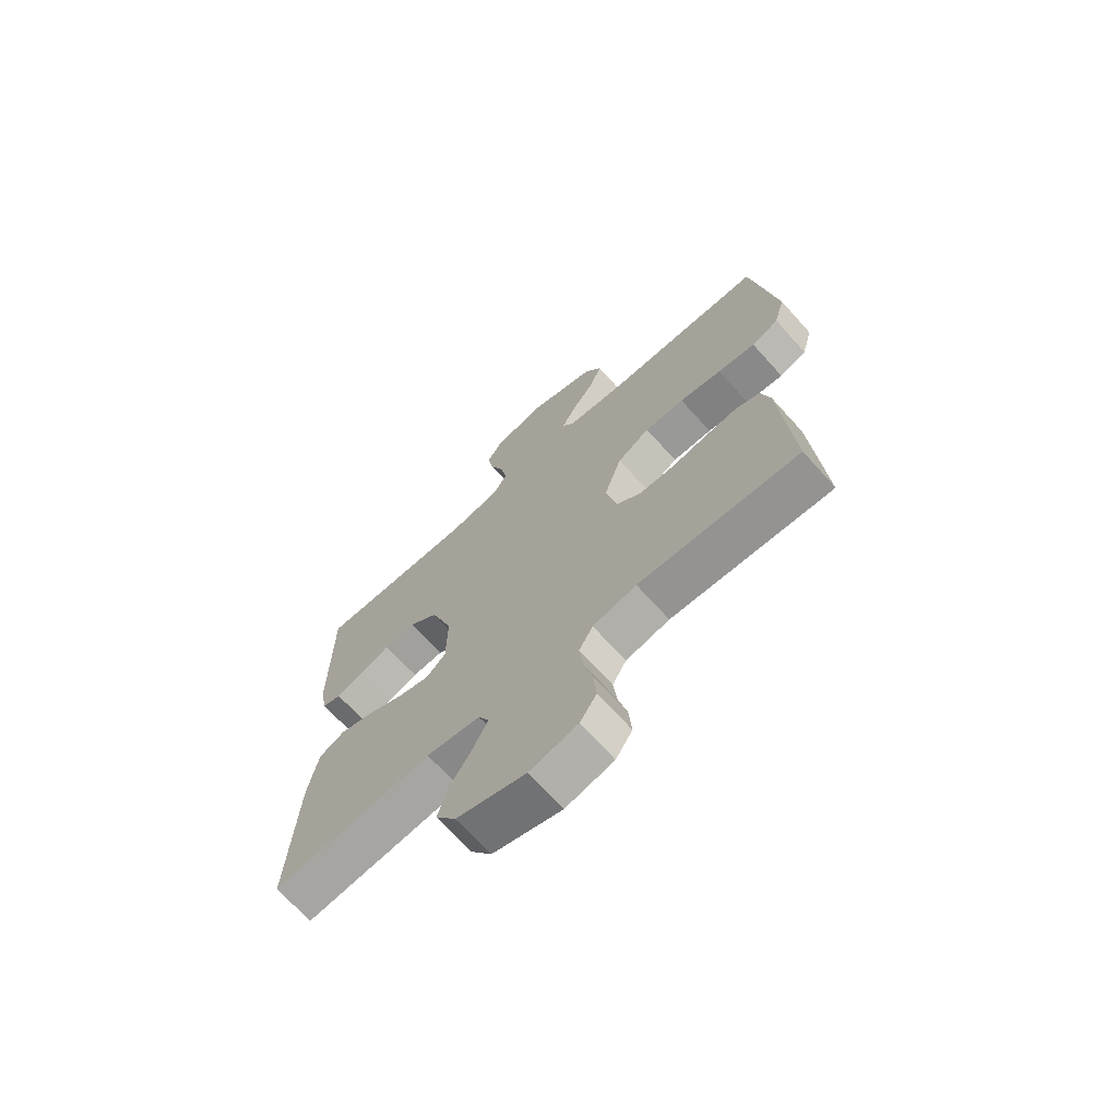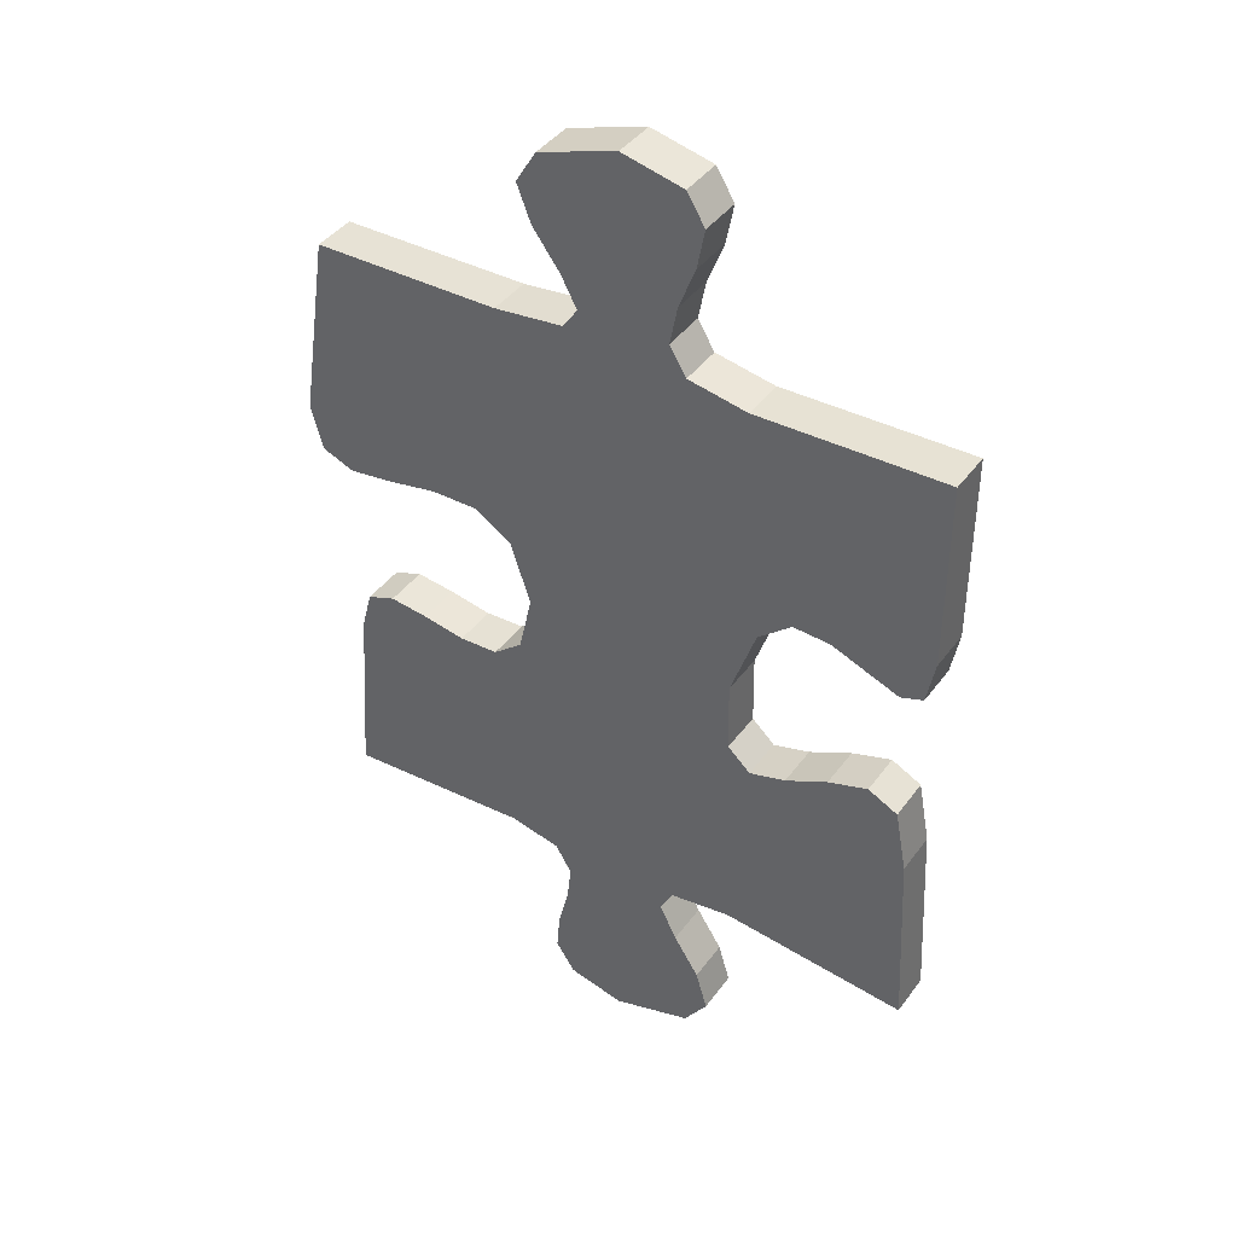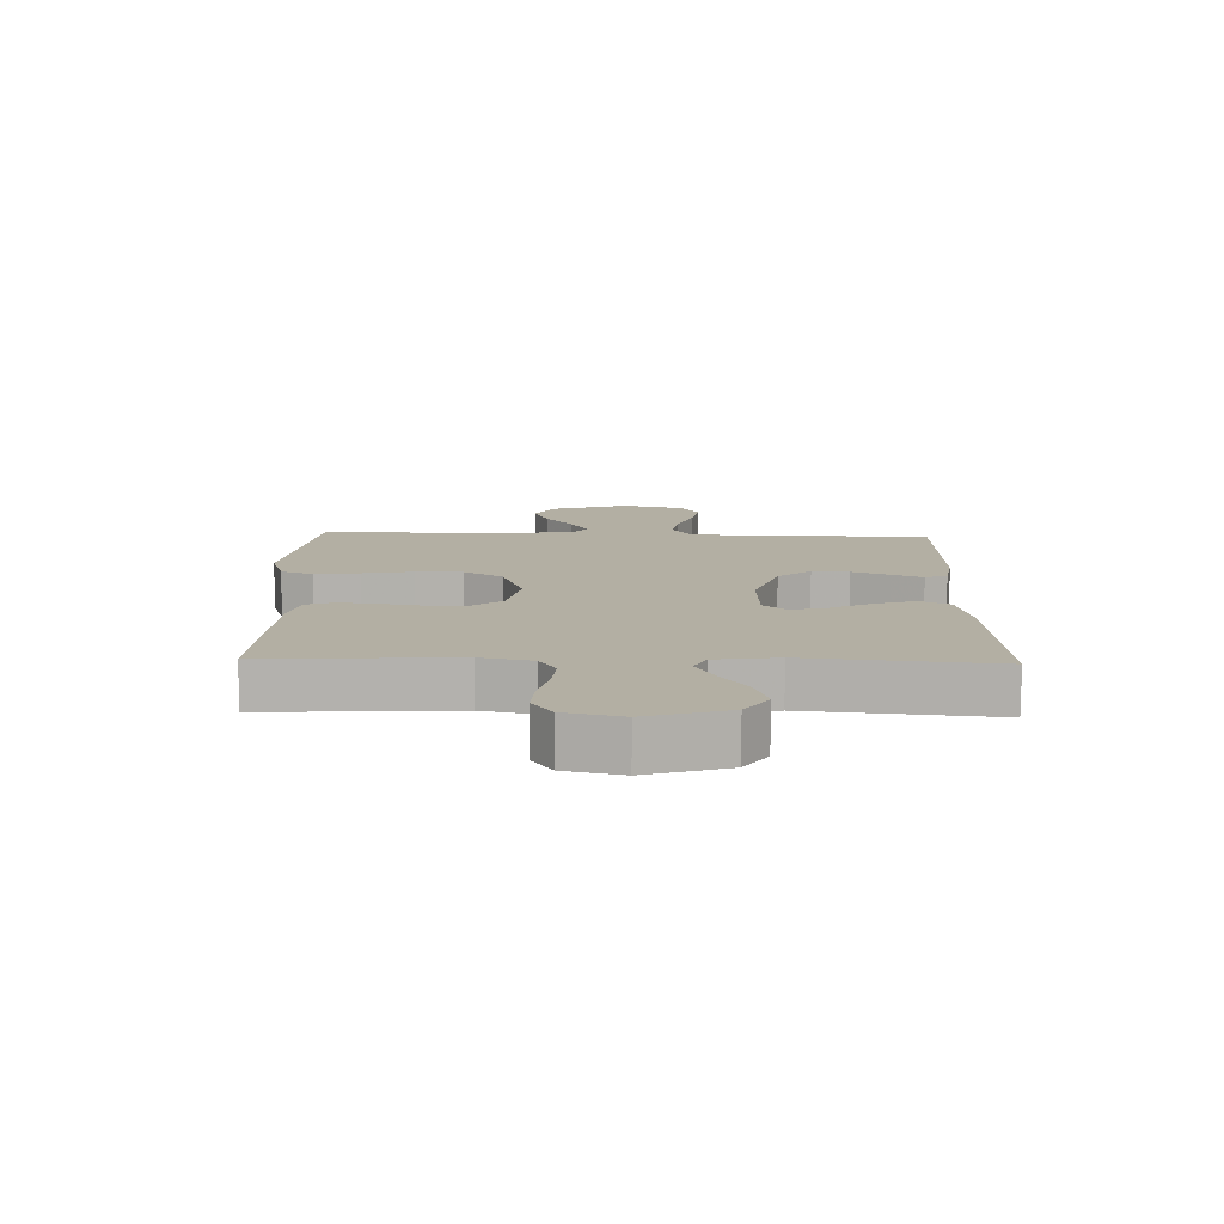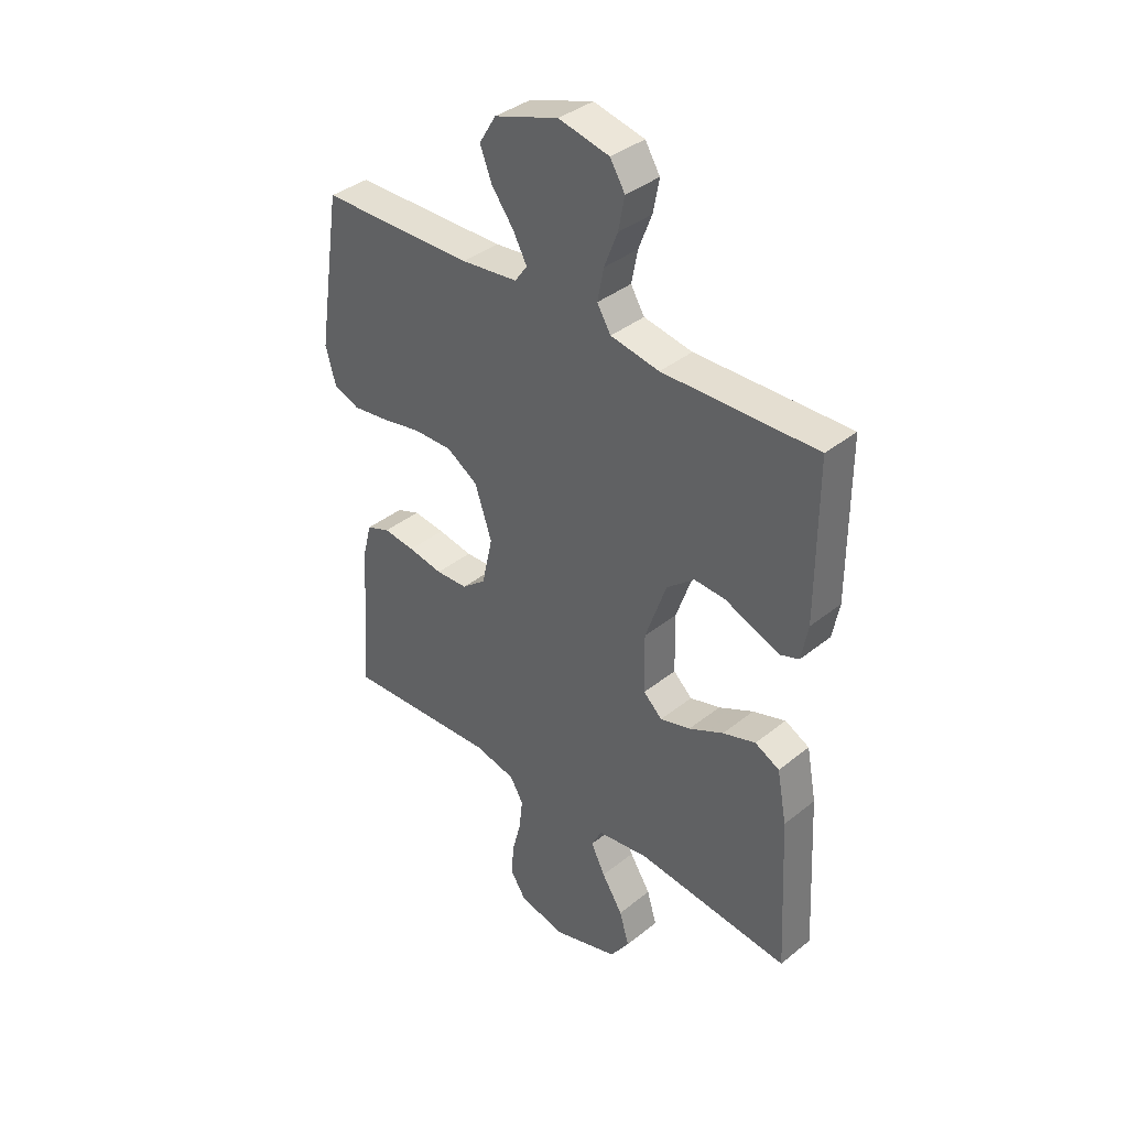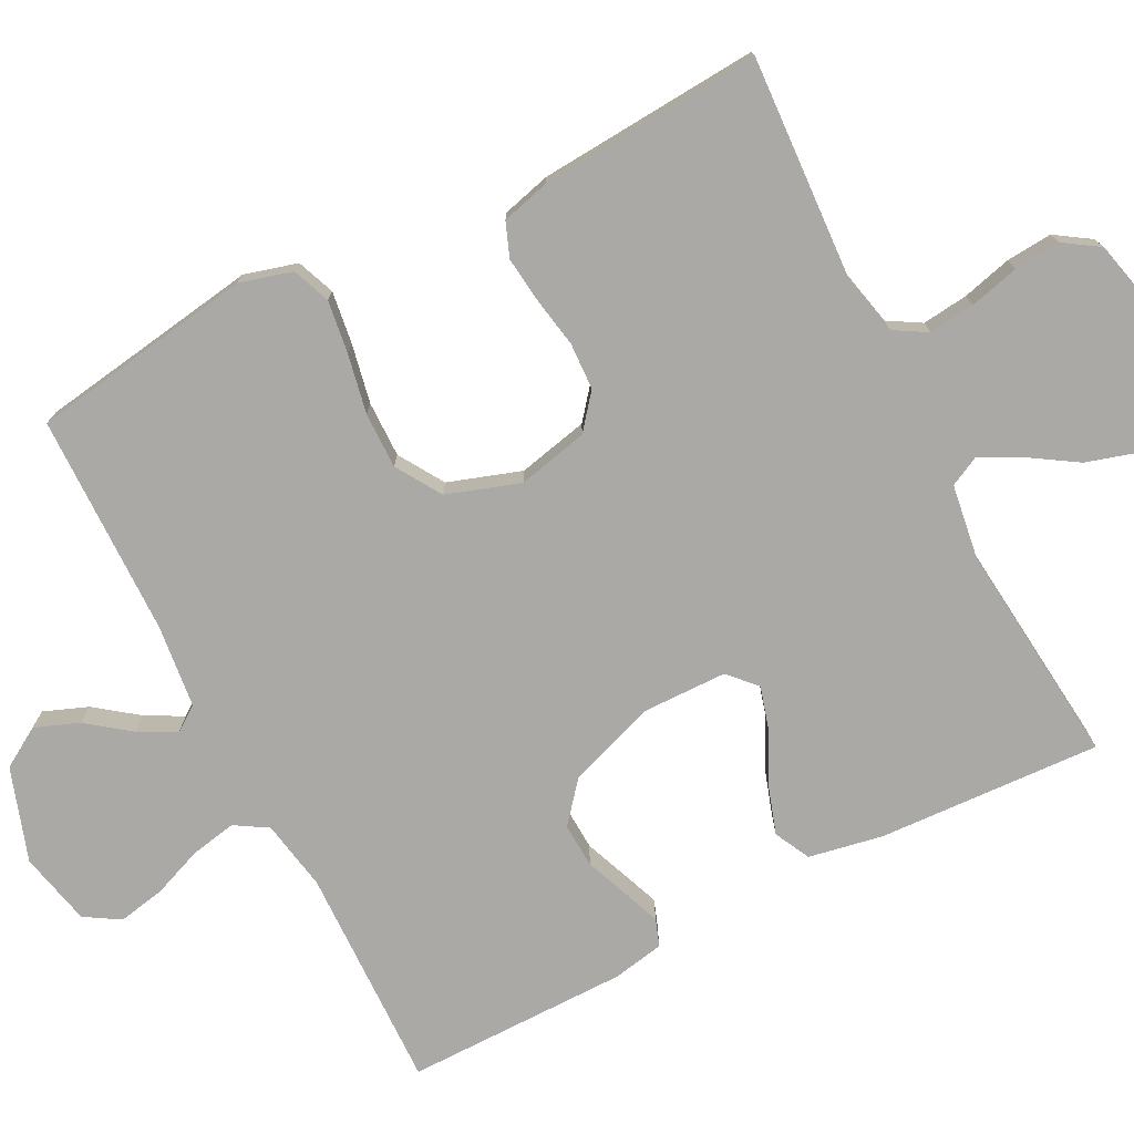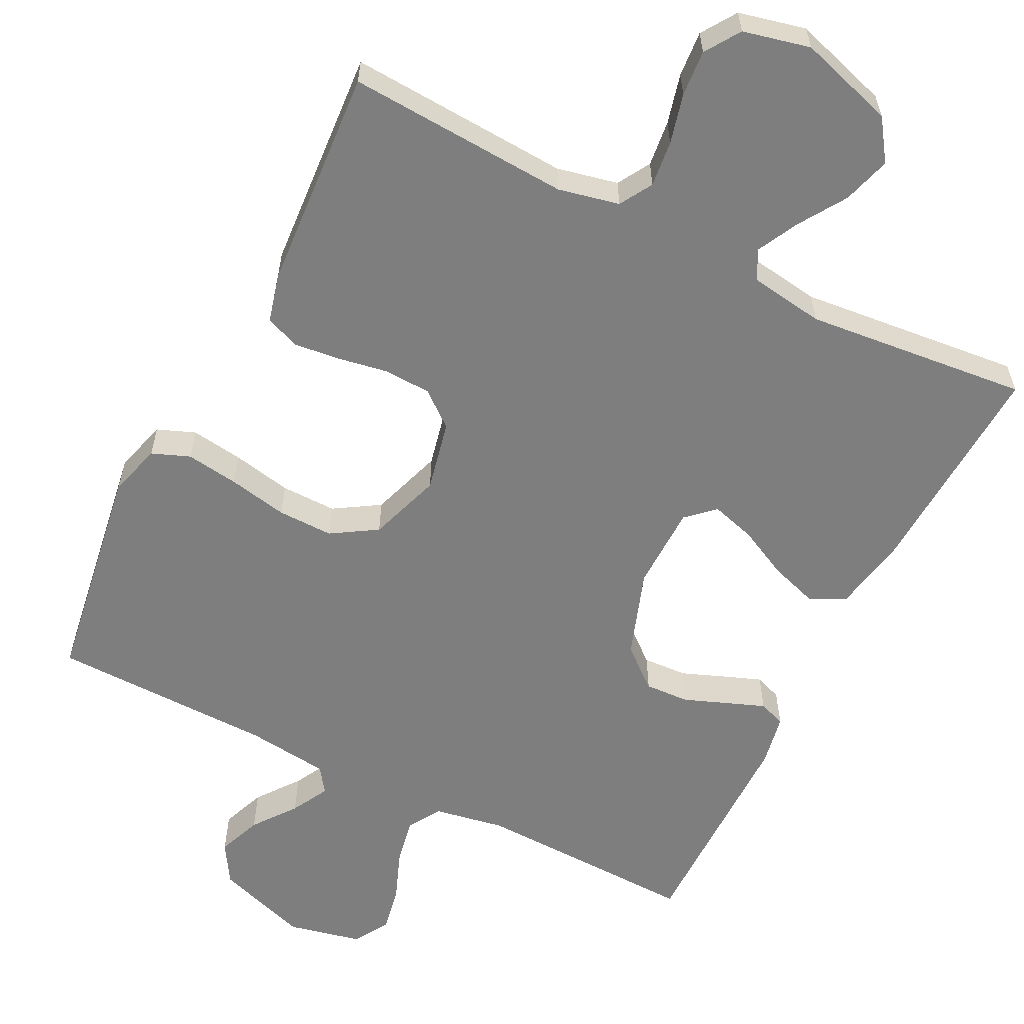
<metadata>
{"format":"obj","ext":"obj","renderer":"f3d","projection":"perspective","resolution":1024,"background":"white","views":[{"elev":-69.4,"azim":42.1,"up":"+Z"},{"elev":41.5,"azim":-147.0,"up":"+Z"},{"elev":-78.9,"azim":179.6,"up":"+Z"},{"elev":38.0,"azim":-135.4,"up":"+Z"},{"elev":-75.4,"azim":117.3,"up":"+Y"},{"elev":-59.5,"azim":153.3,"up":"+Y"}]}
</metadata>
<code>
v 0.5 0.07 0.5
v 0.546 0.07 0.2
v 0.526 0.07 0.129
v 0.475 0.07 0.109
v 0.404 0.07 0.119
v 0.324 0.07 0.135
v 0.249 0.07 0.136
v 0.188 0.07 0.098
v 0.155 0.07 0
v 0.176 0.07 -0.095
v 0.223 0.07 -0.133
v 0.286 0.07 -0.136
v 0.354 0.07 -0.124
v 0.416 0.07 -0.117
v 0.462 0.07 -0.135
v 0.479 0.07 -0.2
v 0.5 0.07 -0.5
v 0.2 0.07 -0.482
v 0.118 0.07 -0.5
v 0.092 0.07 -0.544
v 0.099 0.07 -0.606
v 0.116 0.07 -0.673
v 0.121 0.07 -0.735
v 0.09 0.07 -0.782
v 0 0.07 -0.803
v -0.129 0.07 -0.763
v -0.167 0.07 -0.708
v -0.148 0.07 -0.644
v -0.107 0.07 -0.58
v -0.079 0.07 -0.525
v -0.099 0.07 -0.485
v -0.2 0.07 -0.47
v -0.5 0.07 -0.5
v -0.484 0.07 -0.2
v -0.465 0.07 -0.1
v -0.417 0.07 -0.076
v -0.353 0.07 -0.097
v -0.285 0.07 -0.131
v -0.226 0.07 -0.148
v -0.189 0.07 -0.114
v -0.187 0.07 0
v -0.228 0.07 0.118
v -0.282 0.07 0.163
v -0.342 0.07 0.16
v -0.401 0.07 0.137
v -0.451 0.07 0.118
v -0.487 0.07 0.131
v -0.5 0.07 0.2
v -0.5 0.07 0.5
v -0.2 0.07 0.492
v -0.105 0.07 0.509
v -0.078 0.07 0.553
v -0.09 0.07 0.615
v -0.116 0.07 0.682
v -0.128 0.07 0.745
v -0.099 0.07 0.792
v 0 0.07 0.814
v 0.125 0.07 0.772
v 0.158 0.07 0.718
v 0.135 0.07 0.659
v 0.092 0.07 0.602
v 0.065 0.07 0.552
v 0.089 0.07 0.518
v 0.2 0.07 0.505
v 0.5 0 0.5
v 0.546 0 0.2
v 0.526 0 0.129
v 0.475 0 0.109
v 0.404 0 0.119
v 0.324 0 0.135
v 0.249 0 0.136
v 0.188 0 0.098
v 0.155 0 0
v 0.176 0 -0.095
v 0.223 0 -0.133
v 0.286 0 -0.136
v 0.354 0 -0.124
v 0.416 0 -0.117
v 0.462 0 -0.135
v 0.479 0 -0.2
v 0.5 0 -0.5
v 0.2 0 -0.482
v 0.118 0 -0.5
v 0.092 0 -0.544
v 0.099 0 -0.606
v 0.116 0 -0.673
v 0.121 0 -0.735
v 0.09 0 -0.782
v 0 0 -0.803
v -0.129 0 -0.763
v -0.167 0 -0.708
v -0.148 0 -0.644
v -0.107 0 -0.58
v -0.079 0 -0.525
v -0.099 0 -0.485
v -0.2 0 -0.47
v -0.5 0 -0.5
v -0.484 0 -0.2
v -0.465 0 -0.1
v -0.417 0 -0.076
v -0.353 0 -0.097
v -0.285 0 -0.131
v -0.226 0 -0.148
v -0.189 0 -0.114
v -0.187 0 0
v -0.228 0 0.118
v -0.282 0 0.163
v -0.342 0 0.16
v -0.401 0 0.137
v -0.451 0 0.118
v -0.487 0 0.131
v -0.5 0 0.2
v -0.5 0 0.5
v -0.2 0 0.492
v -0.105 0 0.509
v -0.078 0 0.553
v -0.09 0 0.615
v -0.116 0 0.682
v -0.128 0 0.745
v -0.099 0 0.792
v 0 0 0.814
v 0.125 0 0.772
v 0.158 0 0.718
v 0.135 0 0.659
v 0.092 0 0.602
v 0.065 0 0.552
v 0.089 0 0.518
v 0.2 0 0.505
f 58 59 60 61
f 58 61 62
f 57 58 62
f 56 57 62
f 53 54 55 56
f 52 53 56 62
f 51 52 62 63
f 47 48 49 50
f 44 45 46 47
f 44 47 50 51
f 35 36 37 38
f 35 38 39
f 32 33 34 35
f 31 32 35 39
f 30 31 39 40
f 26 27 28 29
f 26 29 30
f 25 26 30
f 21 22 23 24
f 20 21 24 25
f 15 16 17 18
f 15 18 19
f 12 13 14 15
f 12 15 19
f 11 12 19 20
f 3 4 5 6
f 1 2 3 6
f 64 1 6 7
f 63 64 7 8
f 43 44 51 63
f 42 43 63 8
f 41 42 8 9
f 40 41 9 10
f 20 25 30 40
f 10 11 20 40
f 125 124 123 122
f 126 125 122
f 126 122 121
f 126 121 120
f 120 119 118 117
f 126 120 117 116
f 127 126 116 115
f 114 113 112 111
f 111 110 109 108
f 115 114 111 108
f 102 101 100 99
f 103 102 99
f 99 98 97 96
f 103 99 96 95
f 104 103 95 94
f 93 92 91 90
f 94 93 90
f 94 90 89
f 88 87 86 85
f 89 88 85 84
f 82 81 80 79
f 83 82 79
f 79 78 77 76
f 83 79 76
f 84 83 76 75
f 70 69 68 67
f 70 67 66 65
f 71 70 65 128
f 72 71 128 127
f 127 115 108 107
f 72 127 107 106
f 73 72 106 105
f 74 73 105 104
f 104 94 89 84
f 104 84 75 74
f 1 65 66 2
f 2 66 67 3
f 3 67 68 4
f 4 68 69 5
f 5 69 70 6
f 6 70 71 7
f 7 71 72 8
f 8 72 73 9
f 9 73 74 10
f 10 74 75 11
f 11 75 76 12
f 12 76 77 13
f 13 77 78 14
f 14 78 79 15
f 15 79 80 16
f 16 80 81 17
f 17 81 82 18
f 18 82 83 19
f 19 83 84 20
f 20 84 85 21
f 21 85 86 22
f 22 86 87 23
f 23 87 88 24
f 24 88 89 25
f 25 89 90 26
f 26 90 91 27
f 27 91 92 28
f 28 92 93 29
f 29 93 94 30
f 30 94 95 31
f 31 95 96 32
f 32 96 97 33
f 33 97 98 34
f 34 98 99 35
f 35 99 100 36
f 36 100 101 37
f 37 101 102 38
f 38 102 103 39
f 39 103 104 40
f 40 104 105 41
f 41 105 106 42
f 42 106 107 43
f 43 107 108 44
f 44 108 109 45
f 45 109 110 46
f 46 110 111 47
f 47 111 112 48
f 48 112 113 49
f 49 113 114 50
f 50 114 115 51
f 51 115 116 52
f 52 116 117 53
f 53 117 118 54
f 54 118 119 55
f 55 119 120 56
f 56 120 121 57
f 57 121 122 58
f 58 122 123 59
f 59 123 124 60
f 60 124 125 61
f 61 125 126 62
f 62 126 127 63
f 63 127 128 64
f 64 128 65 1

</code>
